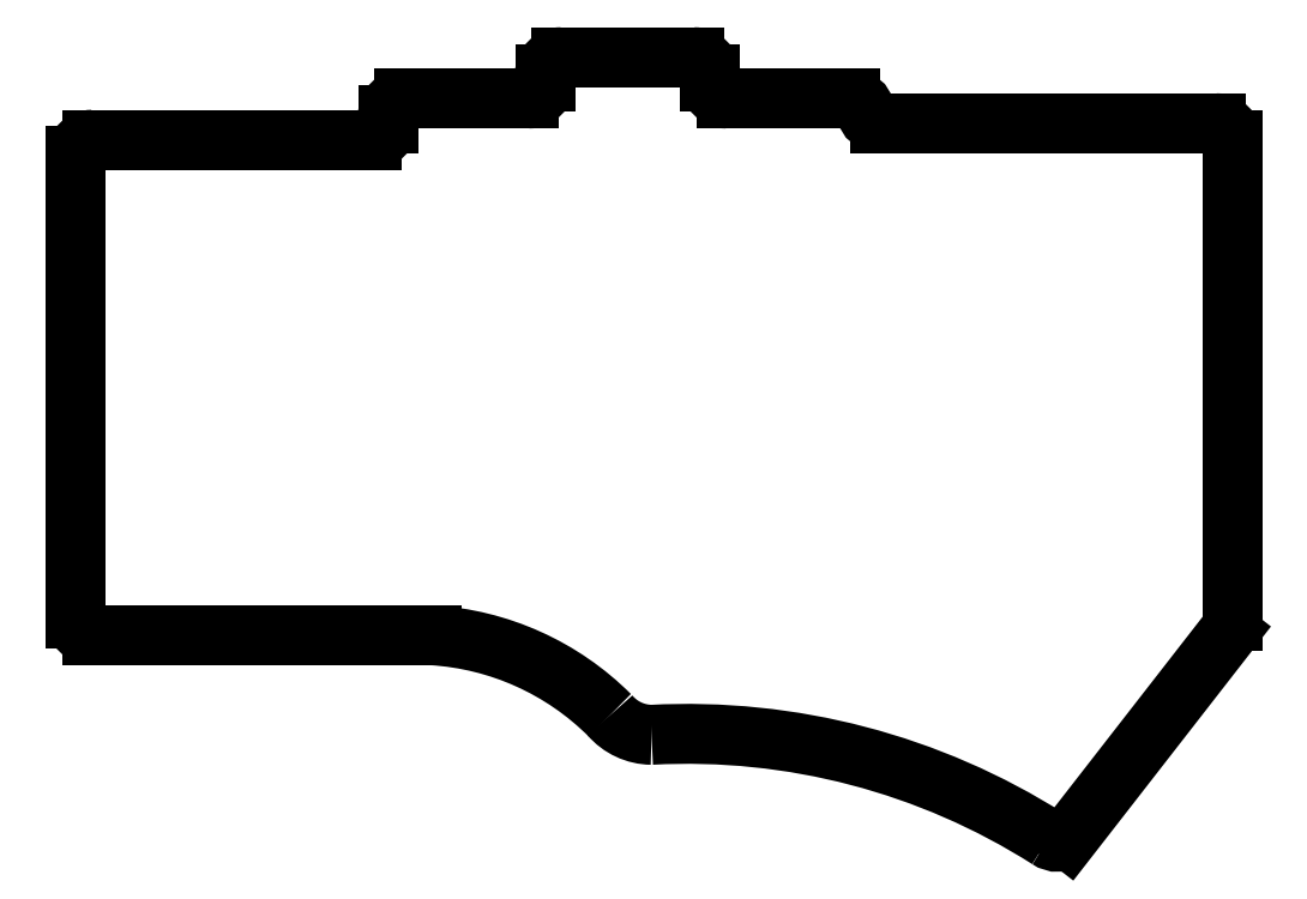
<metadata>
{"format":"dxf","ext":"dxf","renderer":"ezdxf+matplotlib","layout":"modelspace","background":"white","min_lineweight":24,"dpi":150}
</metadata>
<code>
0
SECTION
2
ENTITIES
0
LINE
8
BLACK
10
138
20
-8
11
97.4
21
-8
0
ARC
8
BLACK
10
54.8
20
-3
40
2
50
-90
51
-0
0
ARC
8
BLACK
10
35.8
20
-8
40
2
50
-90
51
-0
0
LINE
8
BLACK
10
120.1
20
-94.63
11
139.6
21
-69.58
0
ARC
8
BLACK
10
74.8
20
-2
40
2
50
-0
51
90
0
ARC
8
BLACK
10
137.7
20
-68.28
40
2.281
50
-34.66
51
1.07
0
LINE
8
BLACK
10
0
20
-12
11
0
21
-68
0
LINE
8
BLACK
10
58.8
20
0
11
74.8
21
0
0
ARC
8
BLACK
10
74.01
20
-163.4
40
81.51
50
57.58
51
93.03
0
LINE
8
BLACK
10
37.8
20
-8
11
37.8
21
-7
0
LINE
8
BLACK
10
78.8
20
-5
11
93.8
21
-5
0
ARC
8
BLACK
10
41.08
20
-103.3
40
33.35
50
45.01
51
86.52
0
ARC
8
BLACK
10
2
20
-12
40
2
50
90
51
180
0
ARC
8
BLACK
10
58.8
20
-2
40
2
50
90
51
180
0
LINE
8
BLACK
10
76.8
20
-2
11
76.8
21
-3
0
ARC
8
BLACK
10
78.8
20
-3
40
2
50
-180
51
-90
0
LINE
8
BLACK
10
140
20
-10
11
140
21
-68.24
0
ARC
8
BLACK
10
93.72
20
-6.931
40
1.933
50
12.88
51
87.5
0
LINE
8
BLACK
10
2
20
-70
11
43.1
21
-70
0
ARC
8
BLACK
10
138
20
-10
40
2
50
-0
51
90
0
LINE
8
BLACK
10
39.8
20
-5
11
54.8
21
-5
0
LINE
8
BLACK
10
56.8
20
-3
11
56.8
21
-2
0
LINE
8
BLACK
10
2
20
-10
11
35.8
21
-10
0
ARC
8
BLACK
10
69.77
20
-75.32
40
6.734
50
-139.4
51
-90.61
0
ARC
8
BLACK
10
97.45
20
-6.105
40
1.896
50
-168
51
-91.65
0
ARC
8
BLACK
10
118.9
20
-92.9
40
2.113
50
-124.4
51
-54.77
0
ARC
8
BLACK
10
39.8
20
-7
40
2
50
90
51
180
0
ARC
8
BLACK
10
2
20
-68
40
2
50
-180
51
-90
0
ENDSEC
0
EOF

</code>
